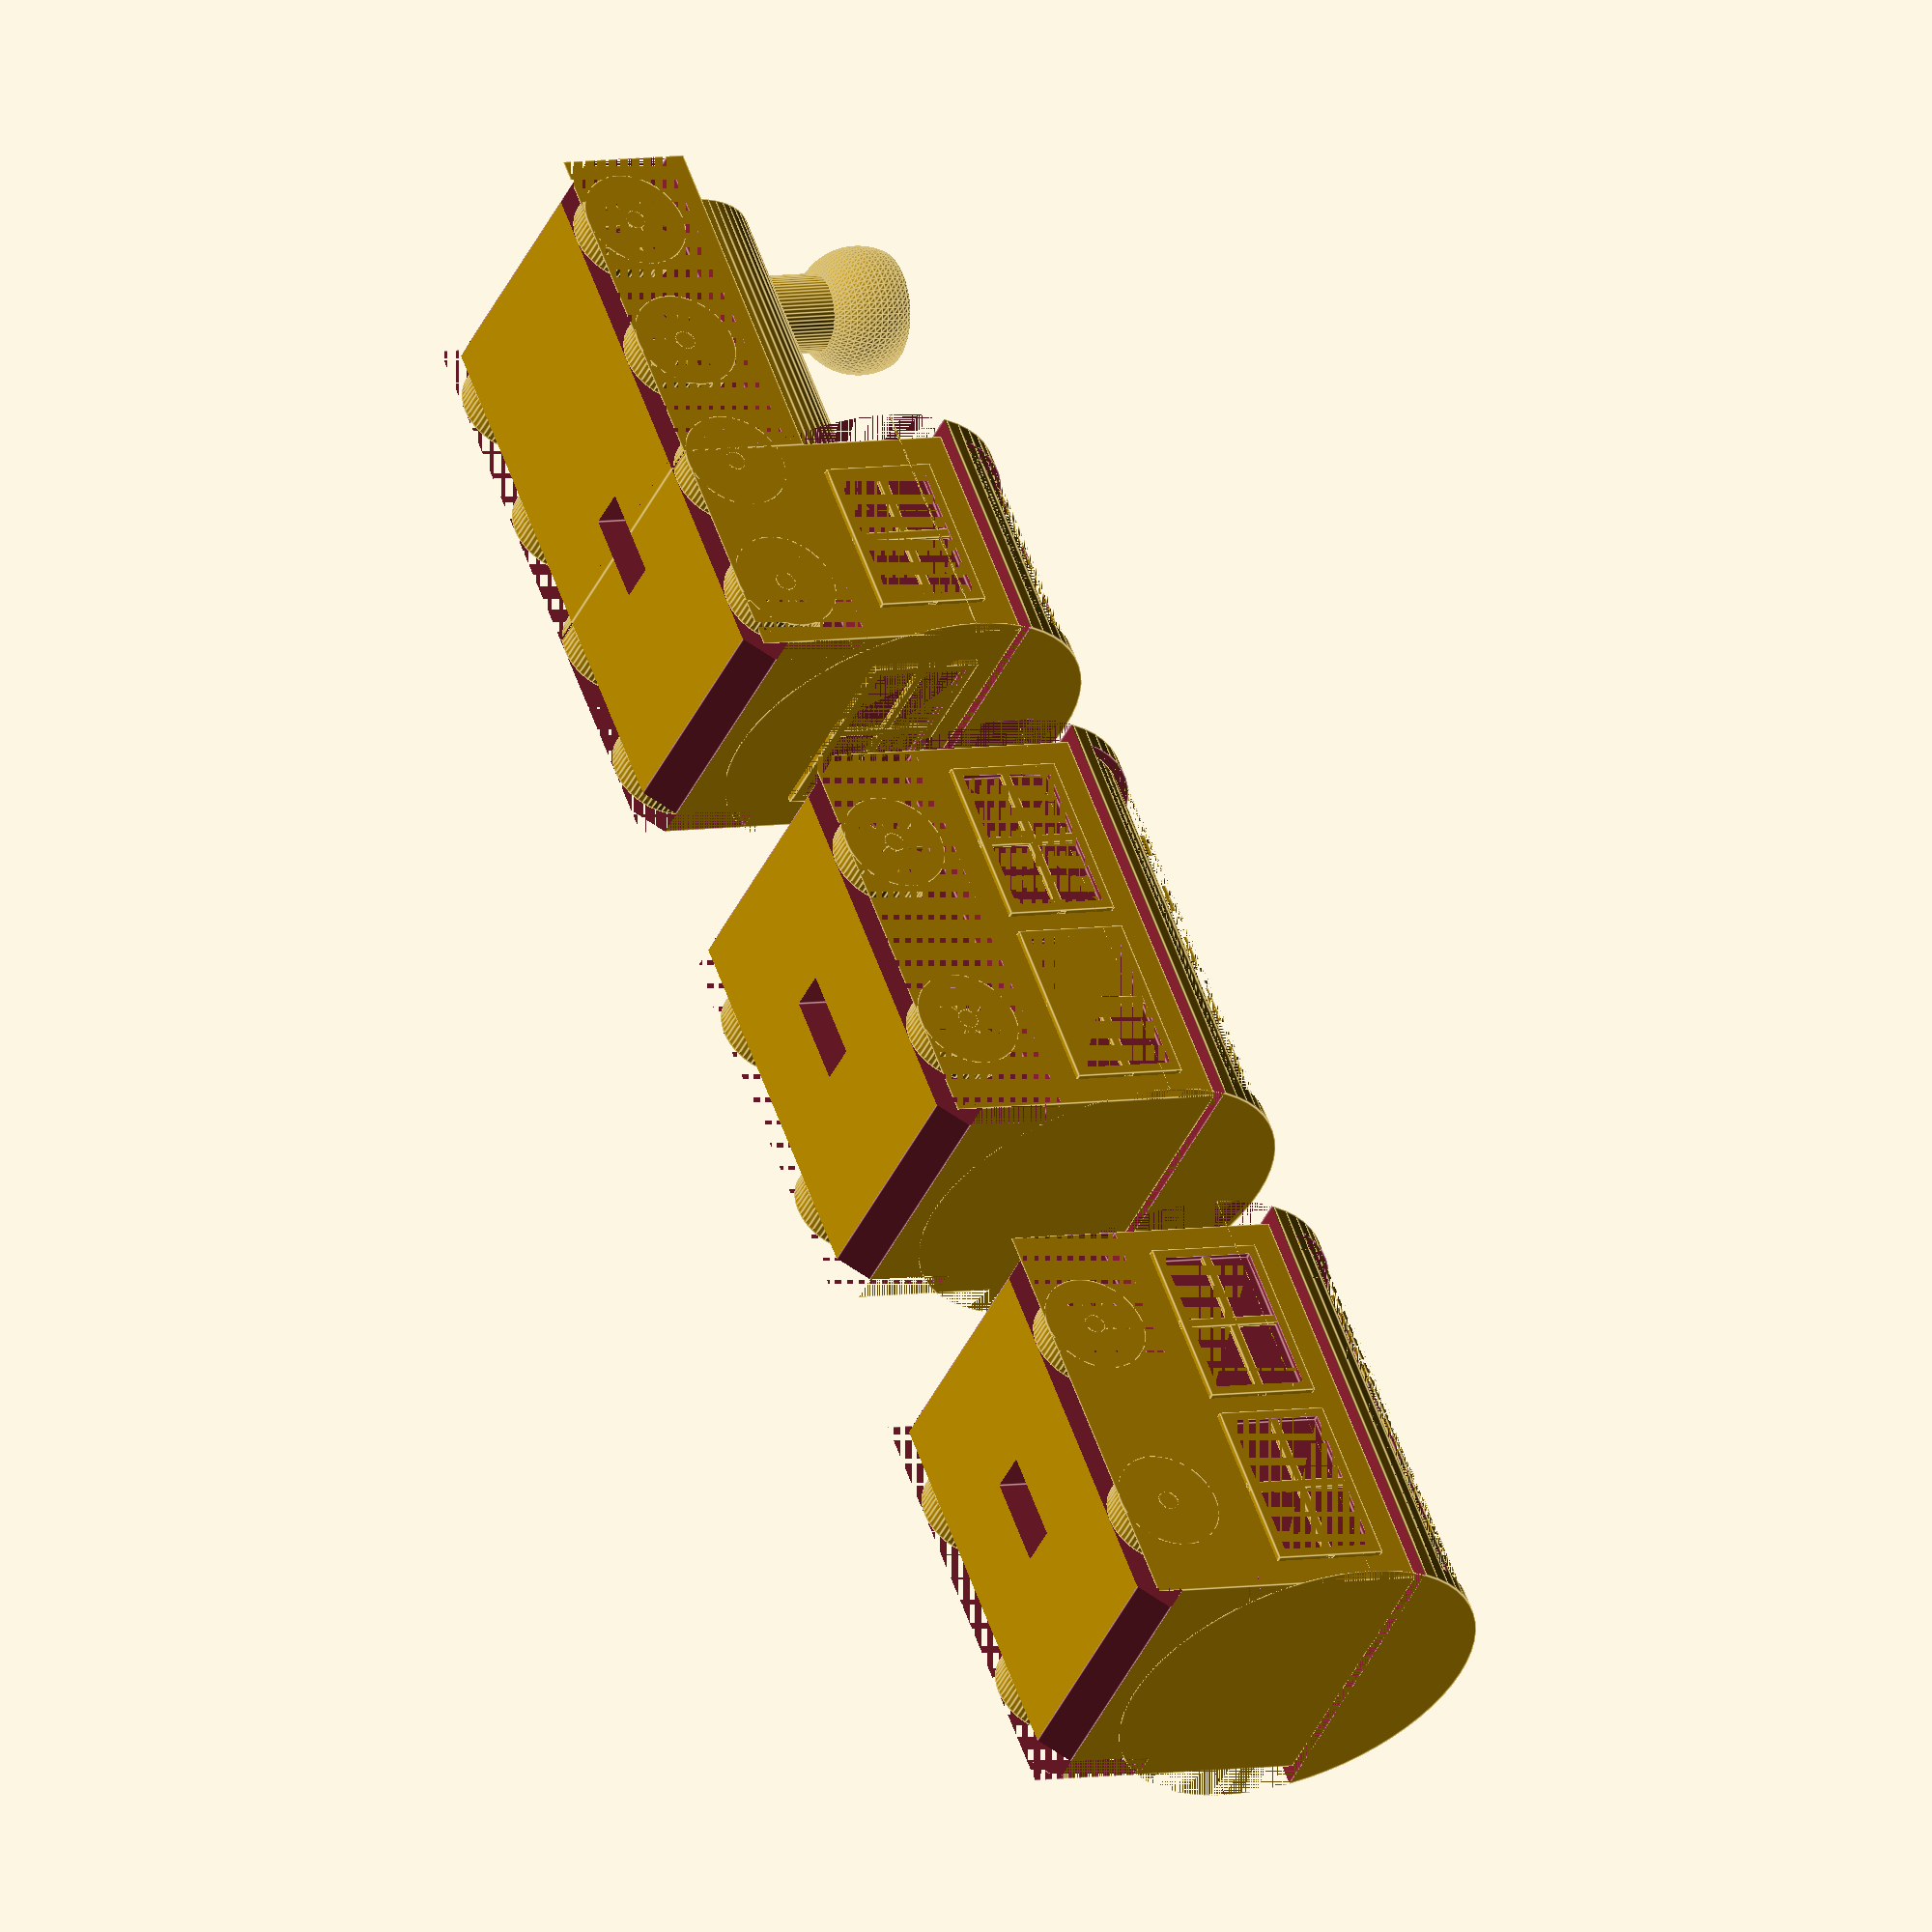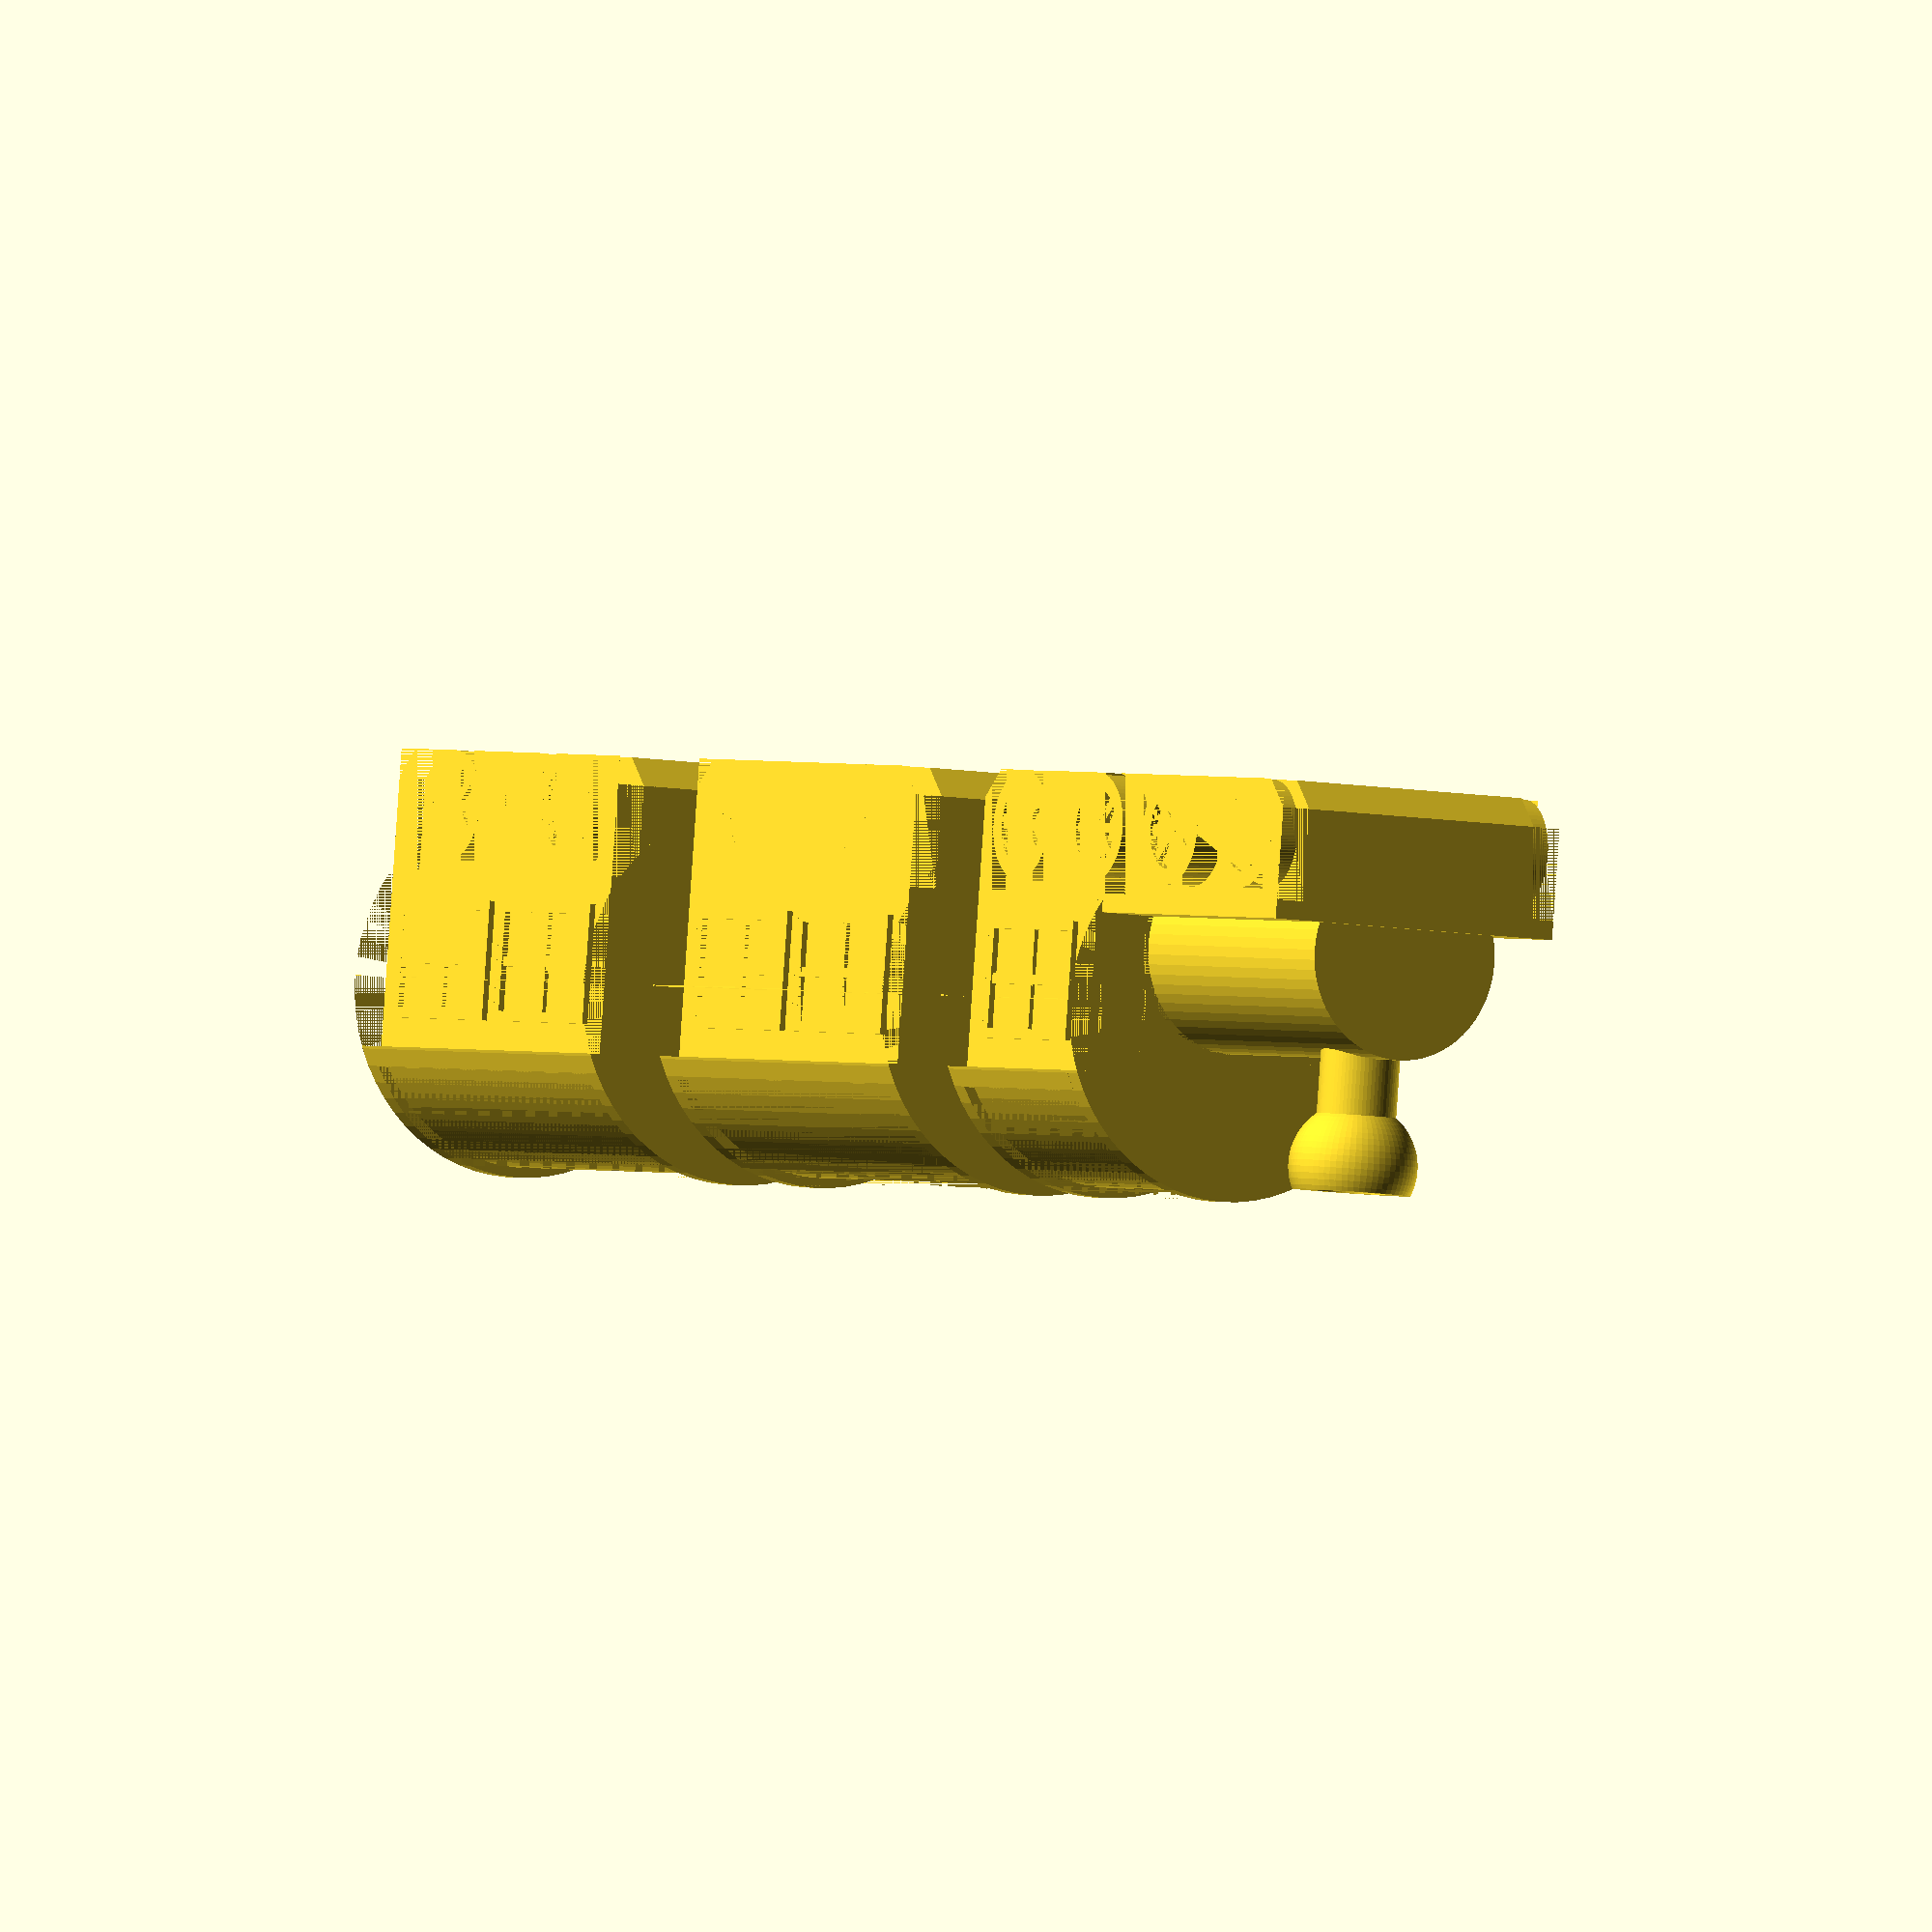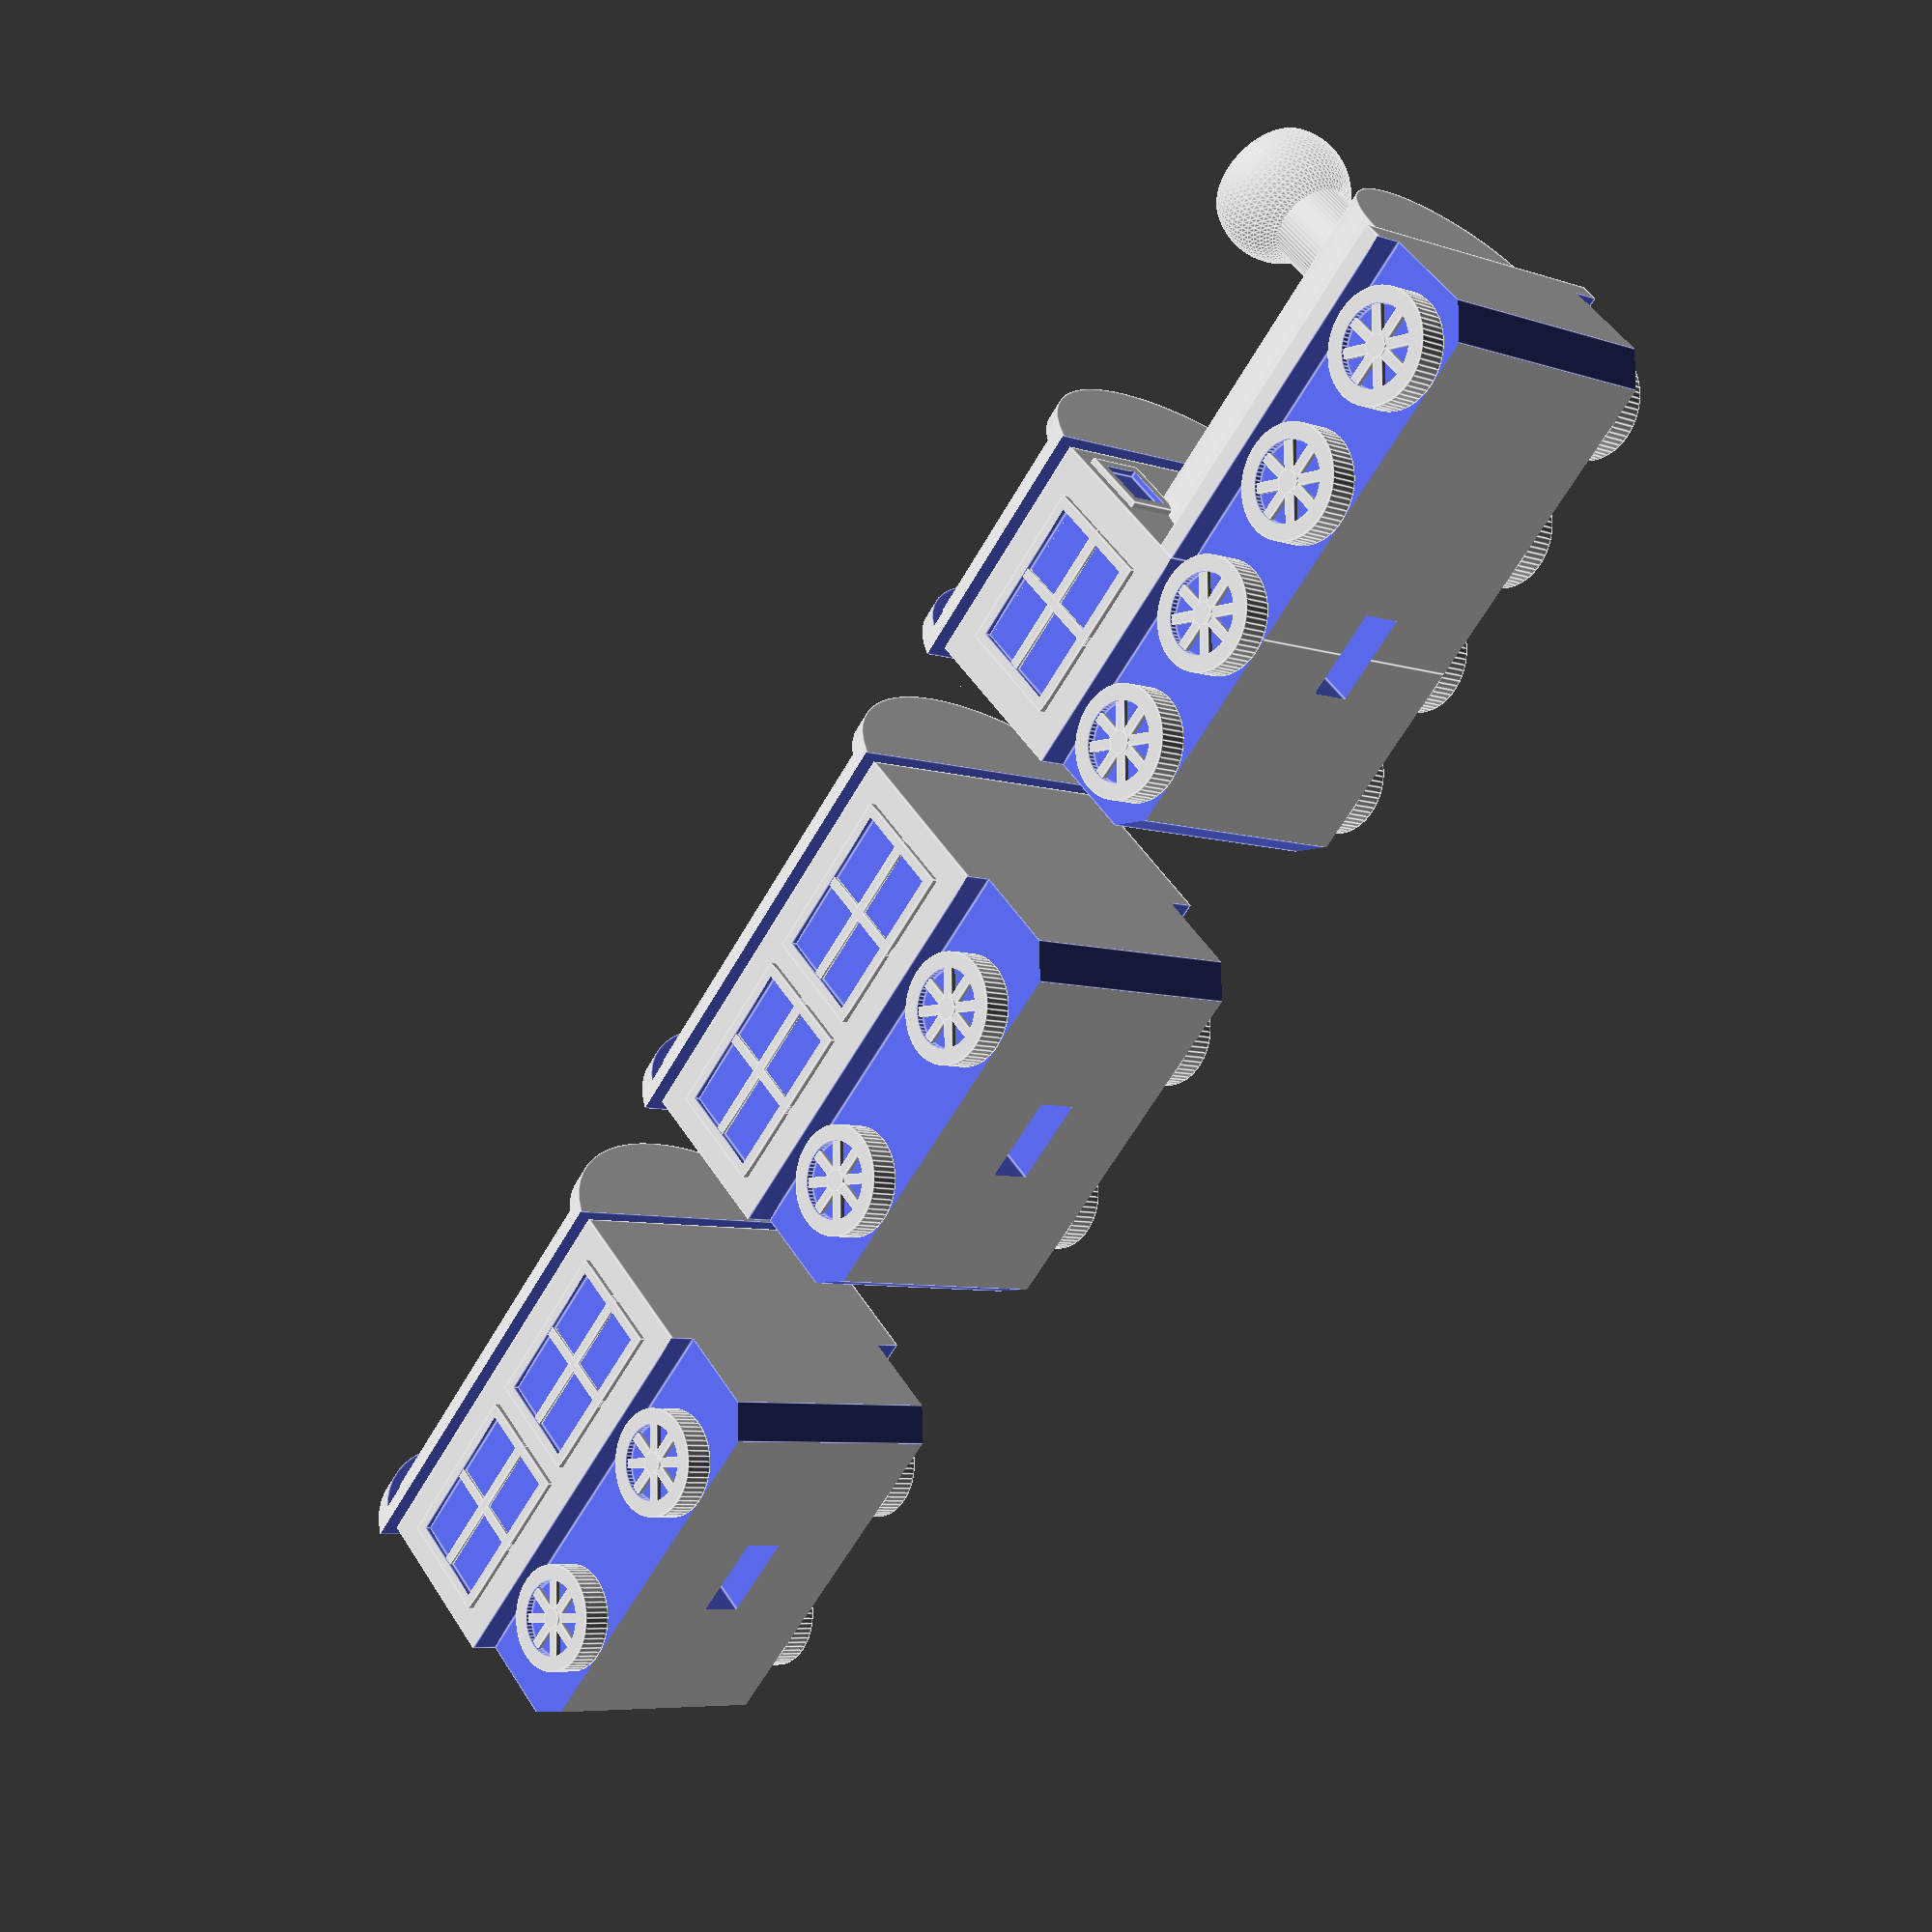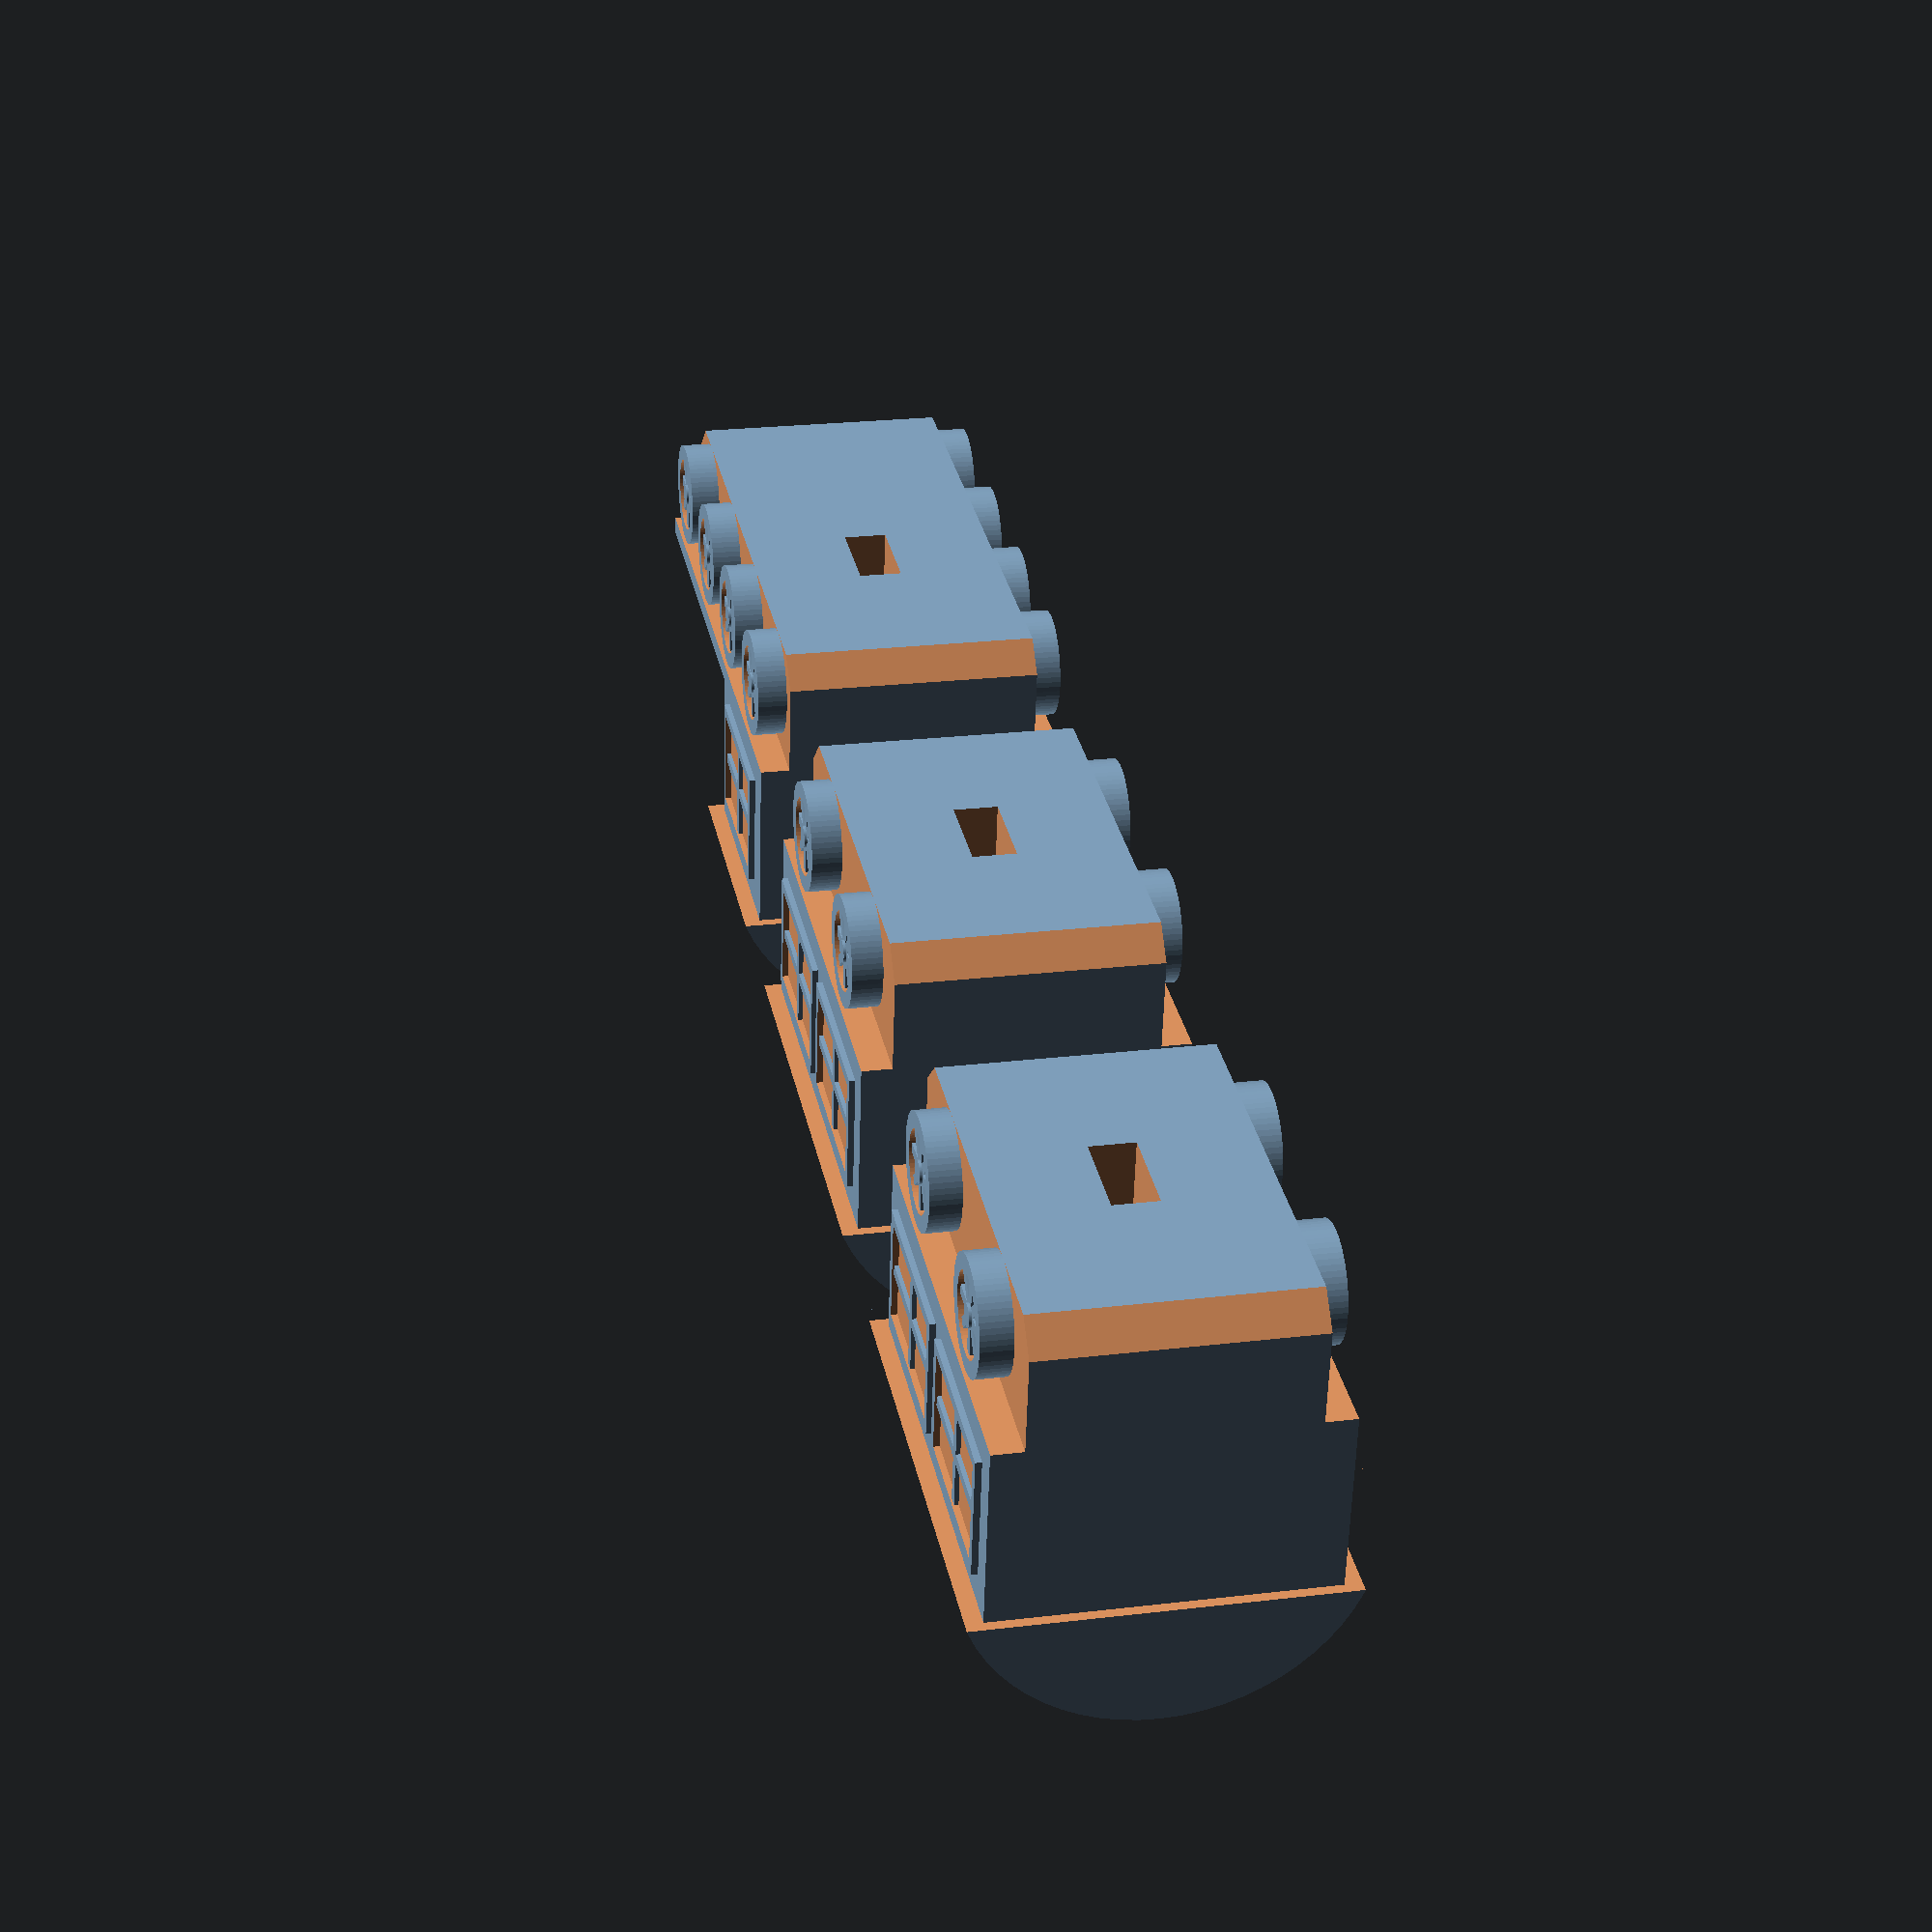
<openscad>
/*

  ttt_toy_train_scad

  (c) olikraus@gmail.com

  This work is licensed under the Creative Commons Attribution-NonCommercial-ShareAlike 4.0 International License. 
  To view a copy of this license, visit http://creativecommons.org/licenses/by-nc-sa/4.0/.

  Example train for the TTT project
  
  print with brim (and remove all the brim!)
    
*/

$fn=64;

module wheel(dia=6, thickness=2) {
    depth=0.4;
    tire=0.8;
    crossing=1.0;
    //translate([0,0,-(thickness-depth)])
    union() {
        difference() {
            cylinder(d=dia,h=thickness);
            translate([0,0,thickness-depth+0.001])
            cylinder(d=dia-2*tire,h=depth);
        }
        for(i=[0:3]) {
            rotate([0,0,90/2*i])
            translate([0,0,thickness-depth/2-depth/3])
            cube([dia-crossing/2,crossing/2,depth], center=true);
        }
        cylinder(d=crossing*1.1,h=thickness);
    }
}

/*
    origin (x,z) is in the middle of the window
    window looks into y direction

*/
module window(width=4, height=5, is_crossing=true) {
    thickness=1;
    depth=0.3;
    frame=0.5;
    crossing=0.5;
    union() {
        difference() {
            translate([0,-thickness/2+depth,0])
            cube([width,thickness,height],center=true);
            
            translate([-(width-frame*2)/2,0.001,-(height-frame*2)/2])
            cube([width-frame*2, depth, height-frame*2]);    
        }
        if ( is_crossing ) {
            translate([-width/2,0,-crossing/2])
            cube([width, depth*0.7, crossing]);

            translate([-crossing/2,0,-height/2])
            cube([crossing, depth*0.7, height]);
        }
    }
}

/* 
    origin is the middle of the roof 
*/
module roof(length=10, dia=19)
{
    height=6;
    frame=1;
    depth=0.5;
    translate([-length/2,0,0])
    rotate([-90,0,-90])
    translate([0,dia/2-height,0])
    difference() {
        translate([0,0,0.001])
        cylinder(d=dia, h=length-0.002);

        translate([0,0,frame])
        difference() {
            translate([0,0,0.001])
            cylinder(d=dia+0.001,h=length-2*frame-0.002);
            
            cylinder(d=dia-depth*2,h=length-2*frame);
            translate([-dia/2,-frame-(dia/2-height),0])
            cube([dia, dia,length-2*frame]);
        }
        
        translate([-dia/2,-(dia/2-height),0])
        cube([dia, dia,length]);
    }
}

module body(height=15, 
    length=20, 
    width=16, 
    wheel_thickness=2, 
    wheel_diameter=6,
    is_ramp_cutout_front=true,
    is_ramp_cutout_back=true) {

    difference() {
        translate([0,0,height/2])
        cube([length, width, height], center=true);

        if ( is_ramp_cutout_front ) {
            translate([length/2,0,0])
            rotate([0,45,0])
            cube([2,width+0.002,2], center=true);
        }

        if ( is_ramp_cutout_back ) {
            translate([-length/2,0,0])
            rotate([0,45,0])
            cube([2,width+0.002,2], center=true);
        }
        
        translate([0, width/2-wheel_thickness/2, wheel_diameter/2])
        cube([length+0.001, wheel_thickness+0.001, wheel_diameter*1.2+0.001], center=true);

        translate([0,-width/2+wheel_thickness/2, wheel_diameter/2])
        cube([length+0.001, wheel_thickness+0.001, wheel_diameter*1.2+0.001], center=true);
    }
}

module wagon(length=30) {
    union() {
    body_length=length;
    body_height=15;
    body_width=16;
    wheel_thickness=1.5;
    wheel_diameter=5.5;
    window_width=body_length/2-2;
    translate([0,0,body_height])
    roof(length=body_length+1);
    body(length=body_length, height=body_height, width=body_width,
        wheel_thickness=wheel_thickness, 
        wheel_diameter=wheel_diameter);

    translate([-body_length*0.23, body_width/2, body_height*.7])
    window(width=window_width, height=6);

    translate([body_length*0.23, body_width/2, body_height*.7])
    window(width=window_width, height=6);

    translate([-body_length*0.23, -body_width/2, body_height*.7])
    rotate([0,0,180])
    window(width=window_width, height=6);

    translate([body_length*0.23, -body_width/2, body_height*.7])
    rotate([0,0,180])
    window(width=window_width, height=6);

    translate([-body_length/2+wheel_diameter,body_width/2-wheel_thickness,wheel_diameter/2])
    rotate([90,0,180])
    wheel(dia=wheel_diameter, thickness=wheel_thickness);

    translate([body_length/2-wheel_diameter,body_width/2-wheel_thickness,wheel_diameter/2])
    rotate([90,0,180])
    wheel(dia=wheel_diameter, thickness=wheel_thickness);

    translate([-body_length/2+wheel_diameter,-body_width/2+wheel_thickness,wheel_diameter/2])
    rotate([90,0,0])
    wheel(dia=wheel_diameter, thickness=wheel_thickness);

    translate([body_length/2-wheel_diameter,-body_width/2+wheel_thickness,wheel_diameter/2])
    rotate([90,0,0])
    wheel(dia=wheel_diameter, thickness=wheel_thickness);
    }
}

module engine_house(length=12) {
    body_length=length;
    body_height=15;
    body_width=16;
    wheel_thickness=1.5;
    wheel_diameter=5.5;
    union() {
        translate([0,0,body_height])
        roof(length=body_length+1);
        body(length=body_length, 
            height=body_height, 
            width=body_width,
            wheel_thickness=wheel_thickness, 
            wheel_diameter=wheel_diameter,
            is_ramp_cutout_back=false);

/*
        translate([0,body_width/2-wheel_thickness,wheel_diameter/2])
        rotate([90,0,180])
        wheel(dia=wheel_diameter, thickness=wheel_thickness);

        translate([0,-body_width/2+wheel_thickness,wheel_diameter/2])
        rotate([90,0,0])
        wheel(dia=wheel_diameter, thickness=wheel_thickness);
*/
        translate([0, -body_width/2, body_height*.7])
        rotate([0,0,180])
        window(width=body_length*0.7, height=6);

        translate([0, body_width/2, body_height*.7])
        rotate([0,0,0])
        window(width=body_length*0.7, height=6);

        /* front left window */
        translate([-body_length/2, -body_width/2+2, body_height*.8])
        rotate([0,0,90])
        window(width=3, height=3.6, is_crossing=false);

        /* front right window */
        translate([-body_length/2, +body_width/2-2, body_height*.8])
        rotate([0,0,90])
        window(width=3, height=3.6, is_crossing=false);

        /* back window */
        translate([body_length/2, 0, body_height*.7])
        rotate([0,0,-90])
        window(width=body_width*0.7, height=6);
    }
}

module engine_steam(length=18) {
        
    body_length=length;
    body_height=7;
    body_width=16;
    wheel_thickness=1.5;
    wheel_diameter=5.5;
    steam_offset=0.5;


    body(length=body_length, 
        height=body_height, 
        width=body_width,
        wheel_thickness=wheel_thickness, 
        wheel_diameter=wheel_diameter,
        is_ramp_cutout_front=false);

    translate([steam_offset,0,body_height*1.2])
    rotate([0,90,0])
    cylinder(d=body_width*0.65,h=body_length-steam_offset, 
        center=true);

/*
    translate([-body_length/2+wheel_diameter,body_width/2-wheel_thickness,wheel_diameter/2])
    rotate([90,0,180])
    wheel(dia=wheel_diameter, thickness=wheel_thickness);

    translate([body_length/2-wheel_diameter,body_width/2-wheel_thickness,wheel_diameter/2])
    rotate([90,0,180])
    wheel(dia=wheel_diameter, thickness=wheel_thickness);

    translate([-body_length/2+wheel_diameter,-body_width/2+wheel_thickness,wheel_diameter/2])
    rotate([90,0,0])
    wheel(dia=wheel_diameter, thickness=wheel_thickness);

    translate([body_length/2-wheel_diameter,-body_width/2+wheel_thickness,wheel_diameter/2])
    rotate([90,0,0])
    wheel(dia=wheel_diameter, thickness=wheel_thickness);
*/
}

module chimney(dia=4, height=8) {
    chimney_dia=dia;
    chimney_height=height;
    bowl_dia=chimney_dia+2.5;
    union() {
        translate([0,0,chimney_height-0.001])
        difference()
        {
            sphere(d=bowl_dia);
            translate([0,0,bowl_dia*0.7])
            cube([bowl_dia,bowl_dia,bowl_dia], center=true);
            cylinder(d=chimney_dia,h=bowl_dia);
        }
        cylinder(d=chimney_dia,h=chimney_height);
    }
}

module engine(length=32) {

    engine_length=length;
    body_width=16;
    wheel_thickness=1.5;
    wheel_diameter=5.5;

    translate([-engine_length*0.45,0,11])
    chimney();

    translate([-engine_length*0.6/2,0,0])
    engine_steam(length=engine_length*0.6);

    translate([engine_length*0.4/2,0,0])
    engine_house(length = engine_length*0.4);


    for(i=[0:3]) {
        translate([i*engine_length/4-engine_length/2+
            engine_length*0.025,
            -body_width/2+wheel_thickness,wheel_diameter/2])
        rotate([90,0,0])
        wheel(dia=5.5, thickness=wheel_thickness);
        
        translate([i*engine_length/4-engine_length/2+
            engine_length*0.025,
            +body_width/2-wheel_thickness,wheel_diameter/2])
        rotate([-90,0,0])
        wheel(dia=5.5, thickness=wheel_thickness);    
    }
}

difference() {
    engine(length=30);
    cube([4.6,2.2,12], center=true);
}

translate([30,0,0])
difference() {
    wagon(length=12*2-2);
    cube([4.6,2.2,12], center=true);
}

translate([60,0,0])
difference() {
    wagon(length=12*2-2);
    cube([4.6,2.2,12], center=true);
}

</openscad>
<views>
elev=354.6 azim=131.0 roll=239.3 proj=o view=edges
elev=91.1 azim=299.9 roll=176.1 proj=o view=wireframe
elev=312.2 azim=54.7 roll=149.2 proj=p view=edges
elev=238.5 azim=281.4 roll=1.7 proj=p view=wireframe
</views>
